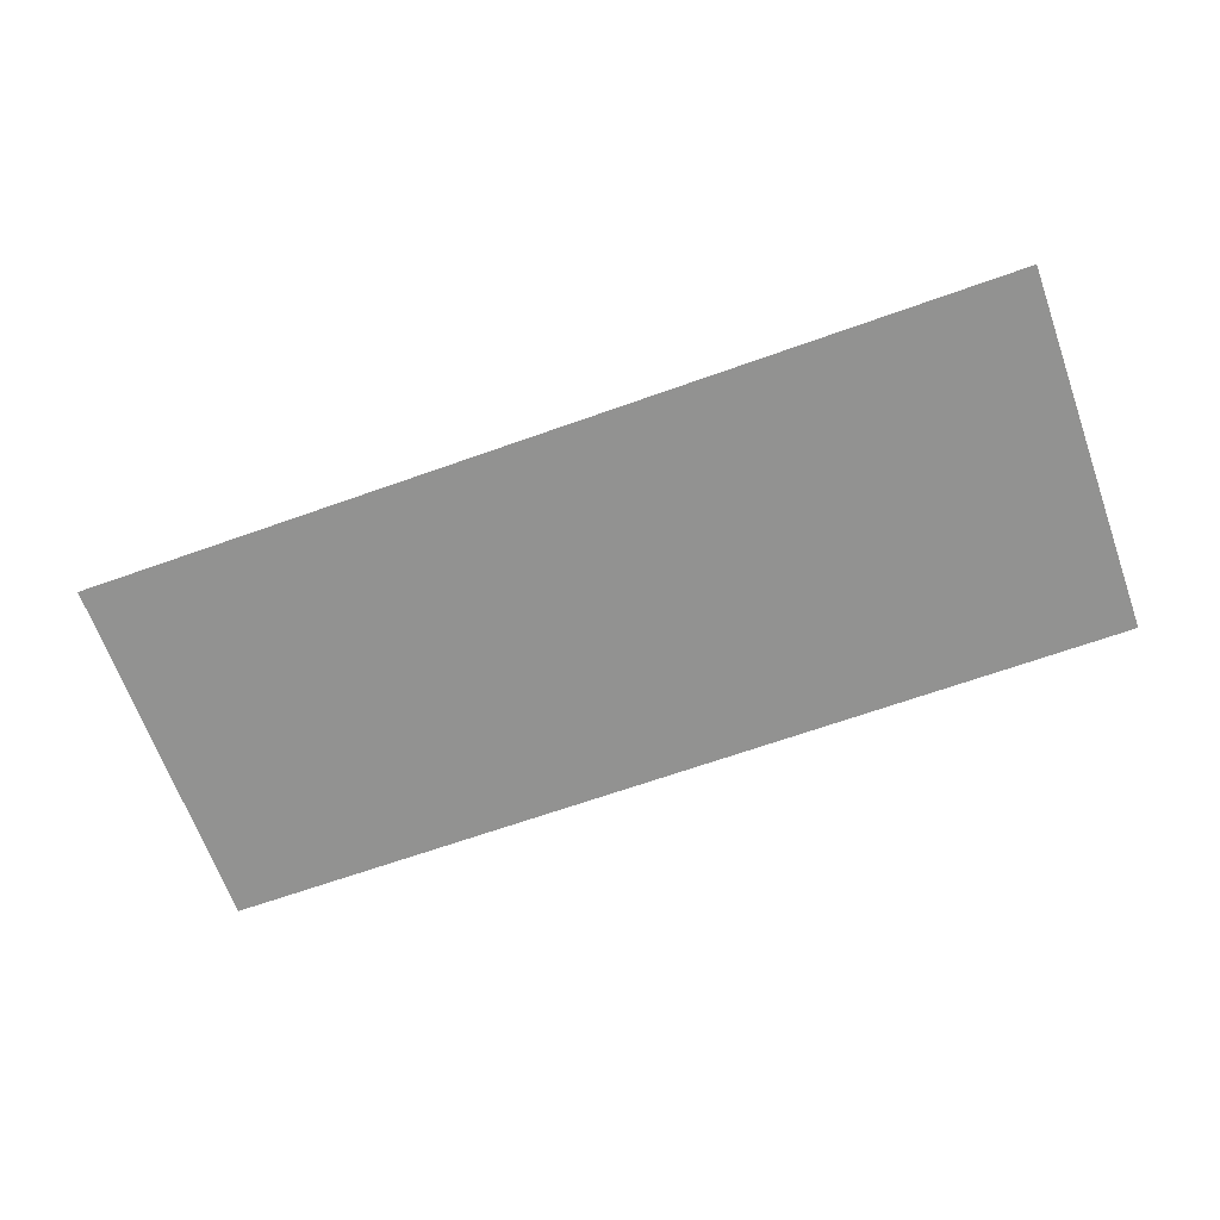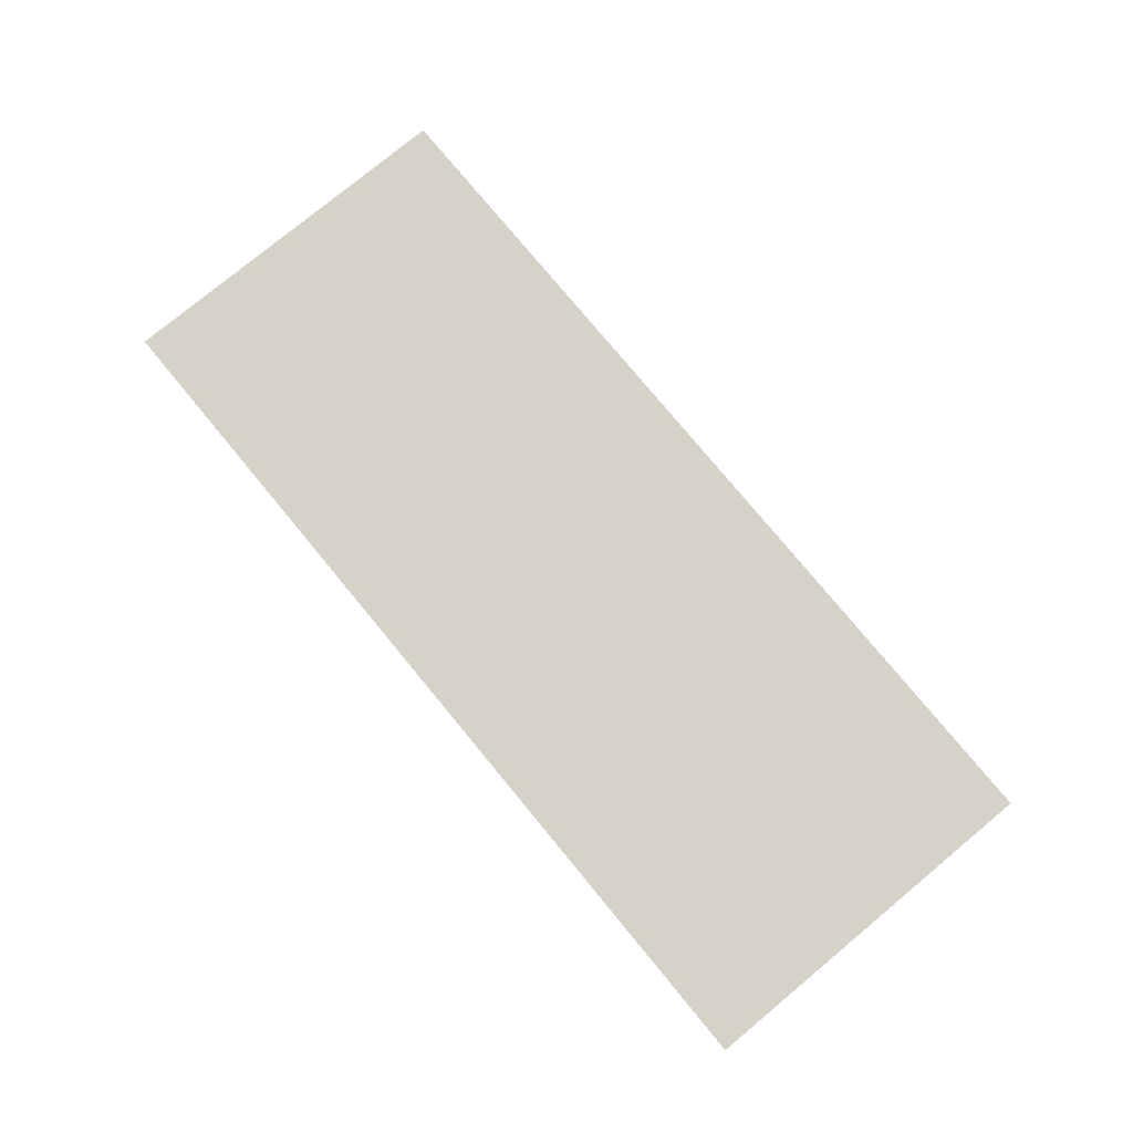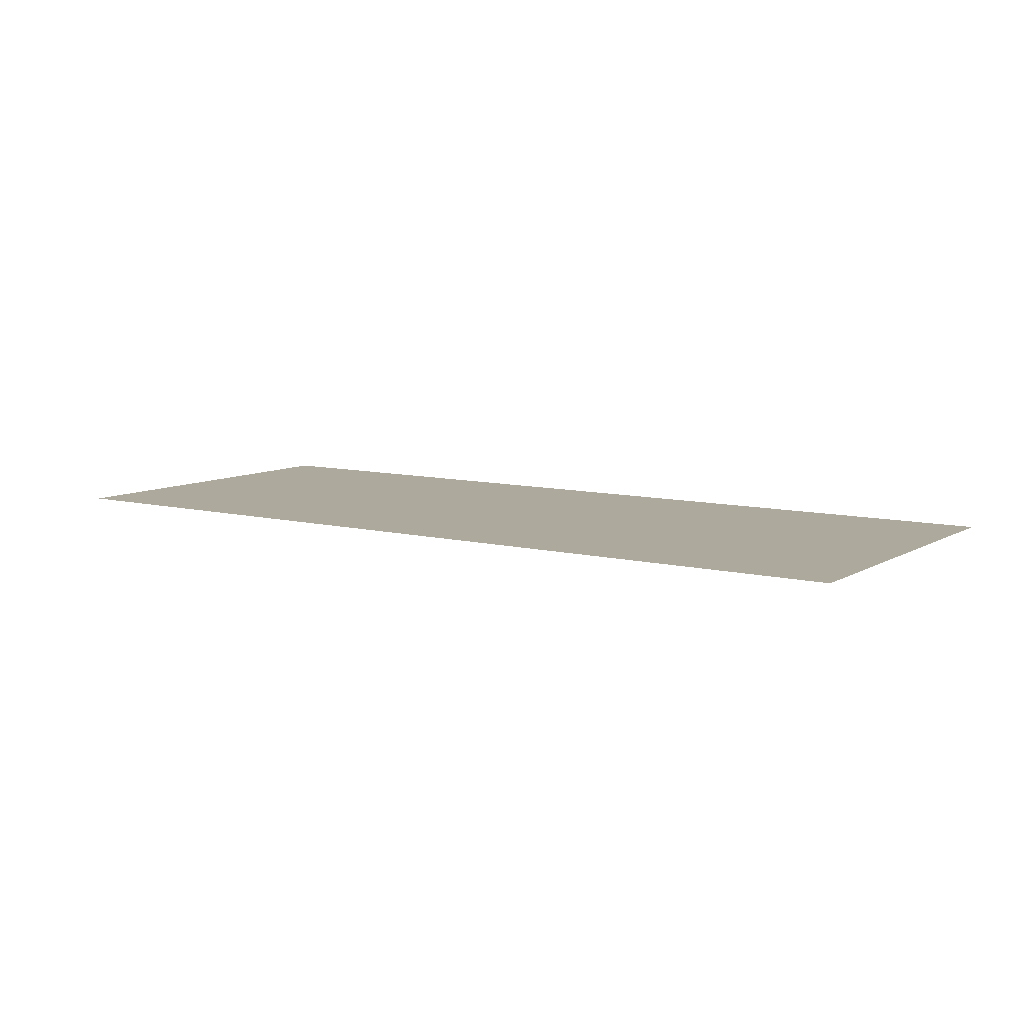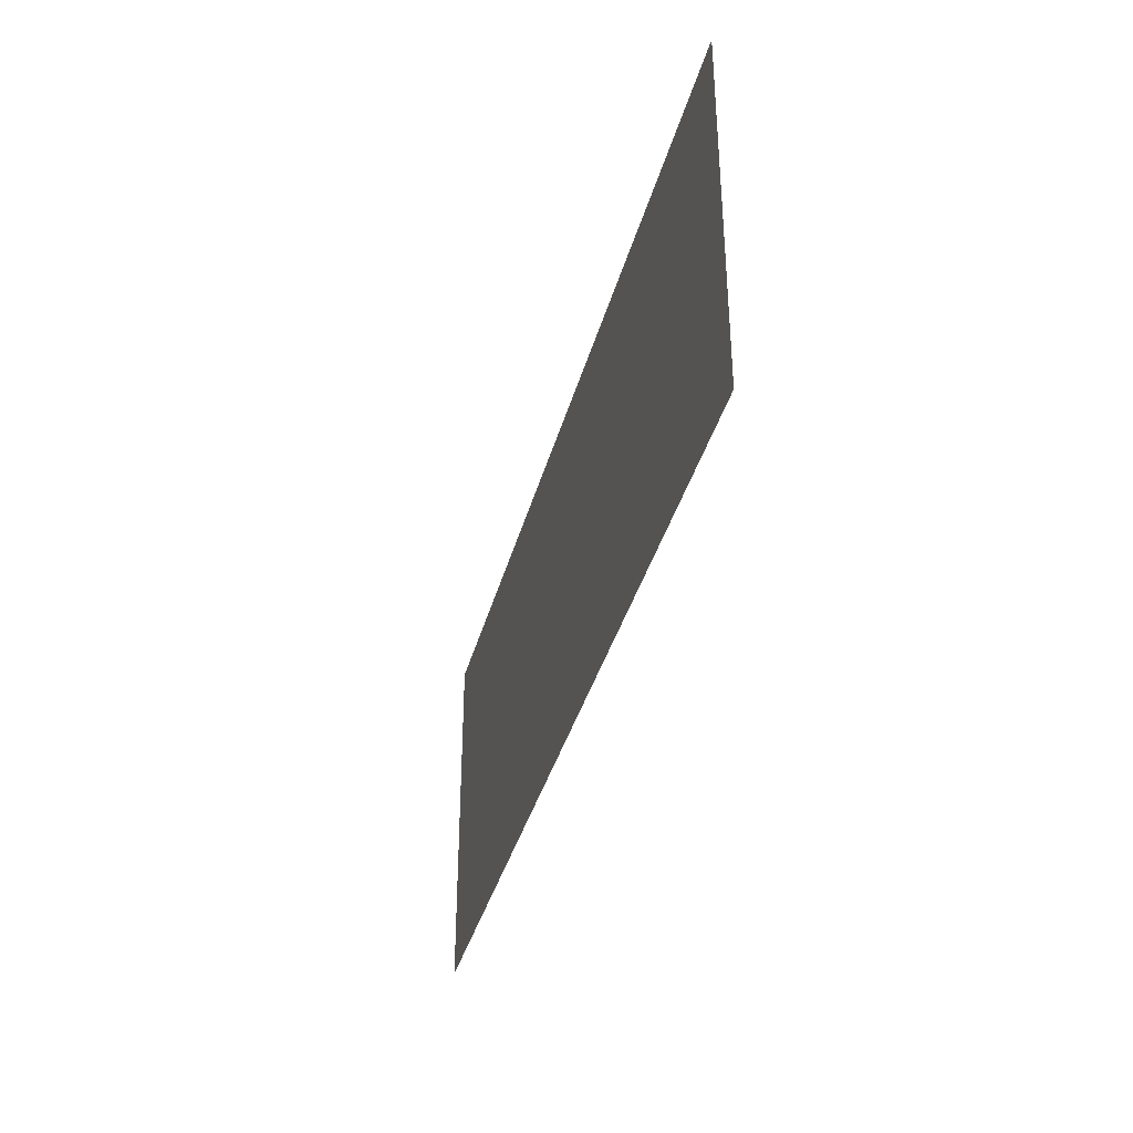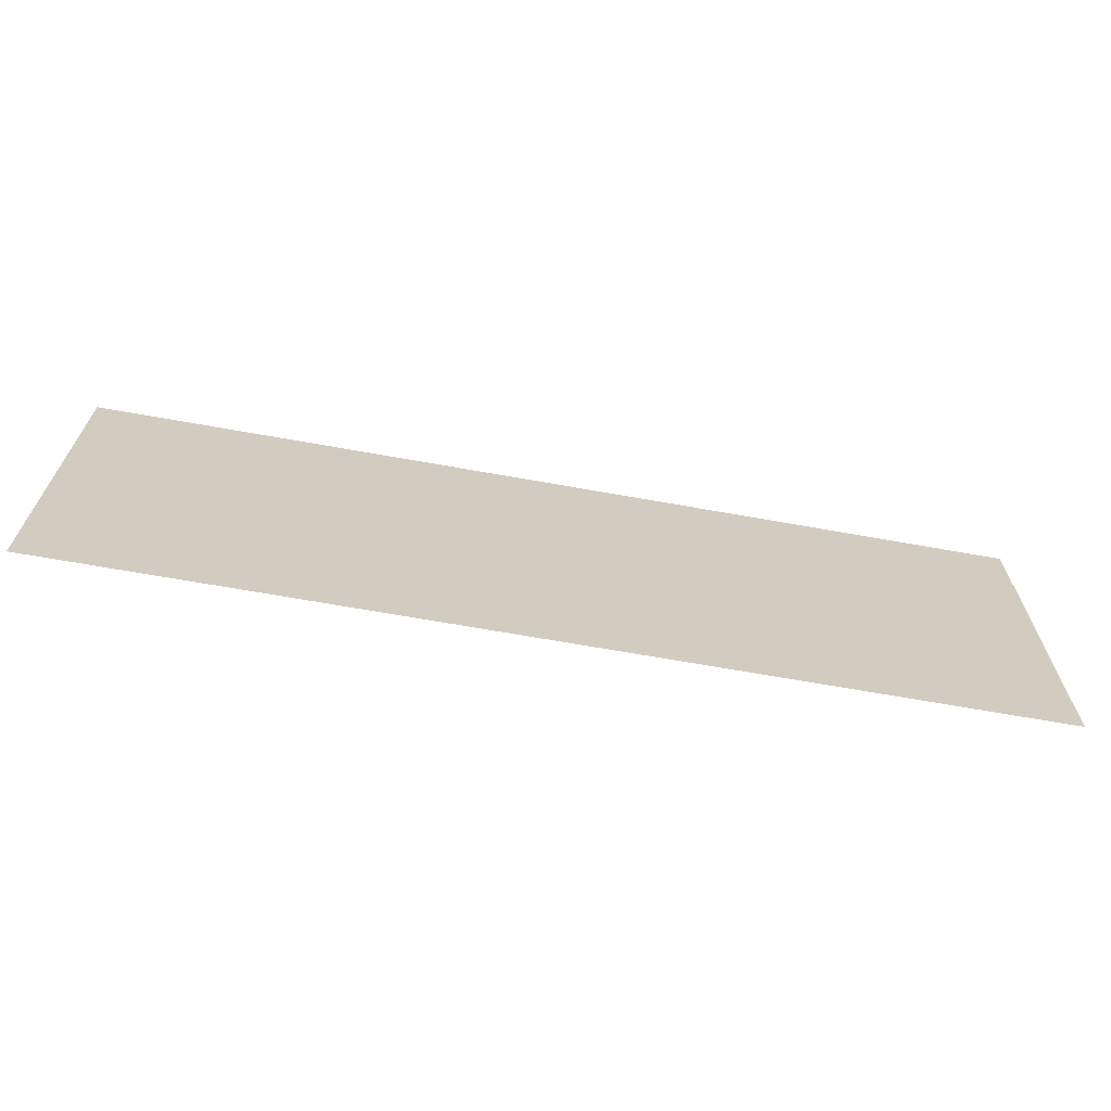
<metadata>
{"format":"obj","ext":"obj","renderer":"f3d","projection":"perspective","resolution":1024,"background":"white","views":[{"elev":-66.3,"azim":19.7,"up":"+Z"},{"elev":77.9,"azim":50.4,"up":"+Z"},{"elev":8.8,"azim":-146.1,"up":"+Z"},{"elev":-37.0,"azim":75.6,"up":"+Y"},{"elev":-67.1,"azim":-10.2,"up":"+Y"}]}
</metadata>
<code>
v 5245 147.2 -1507
v 5213 147.2 -1507
v 5213 160 -1507
v 5245 147.2 -1507
v 5213 160 -1507
v 5245 160 -1507
f 1 2 3
f 4 5 6

</code>
